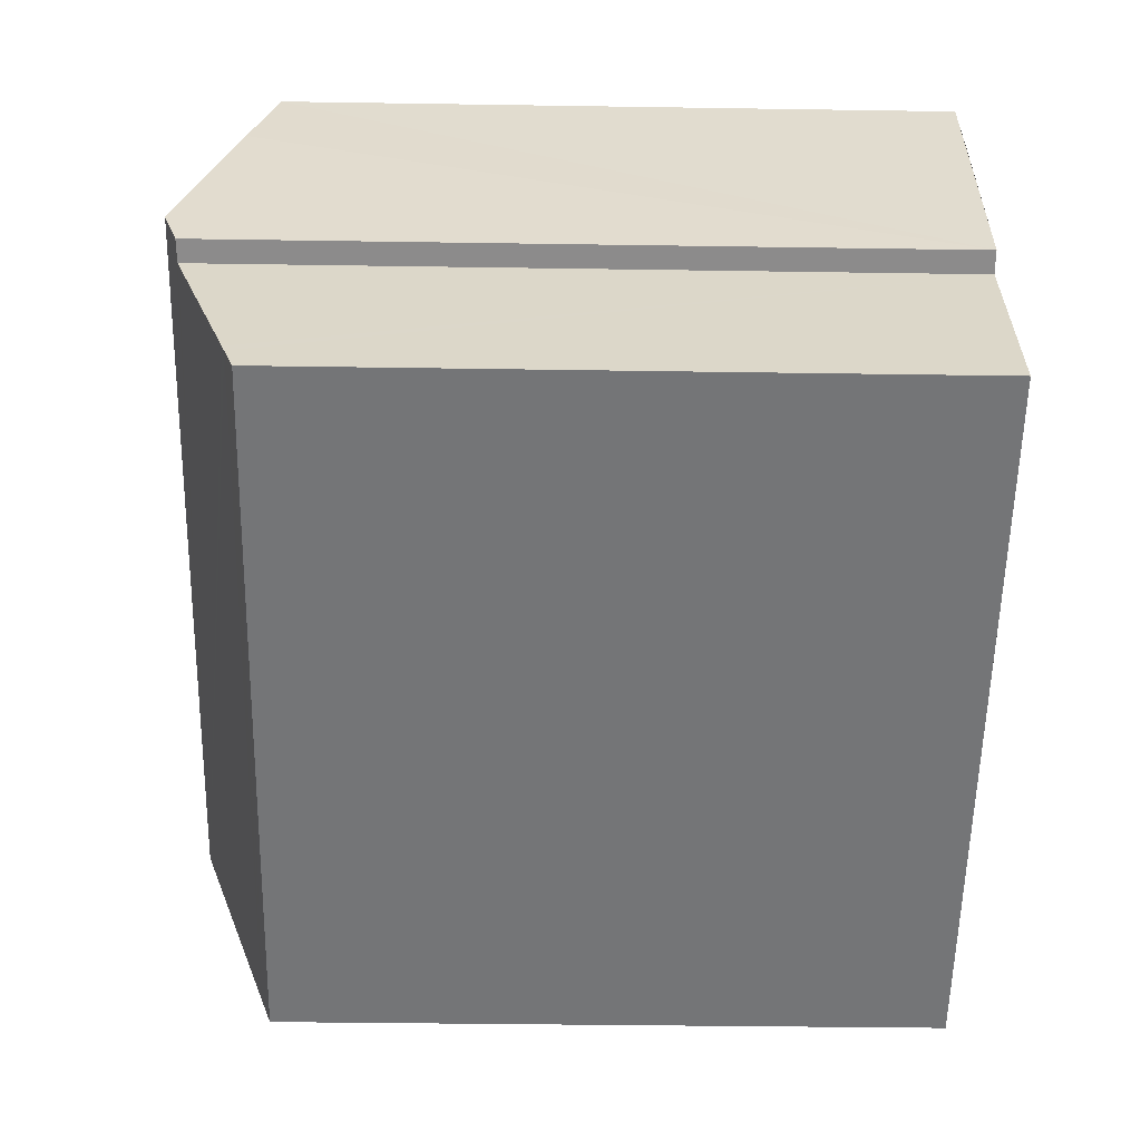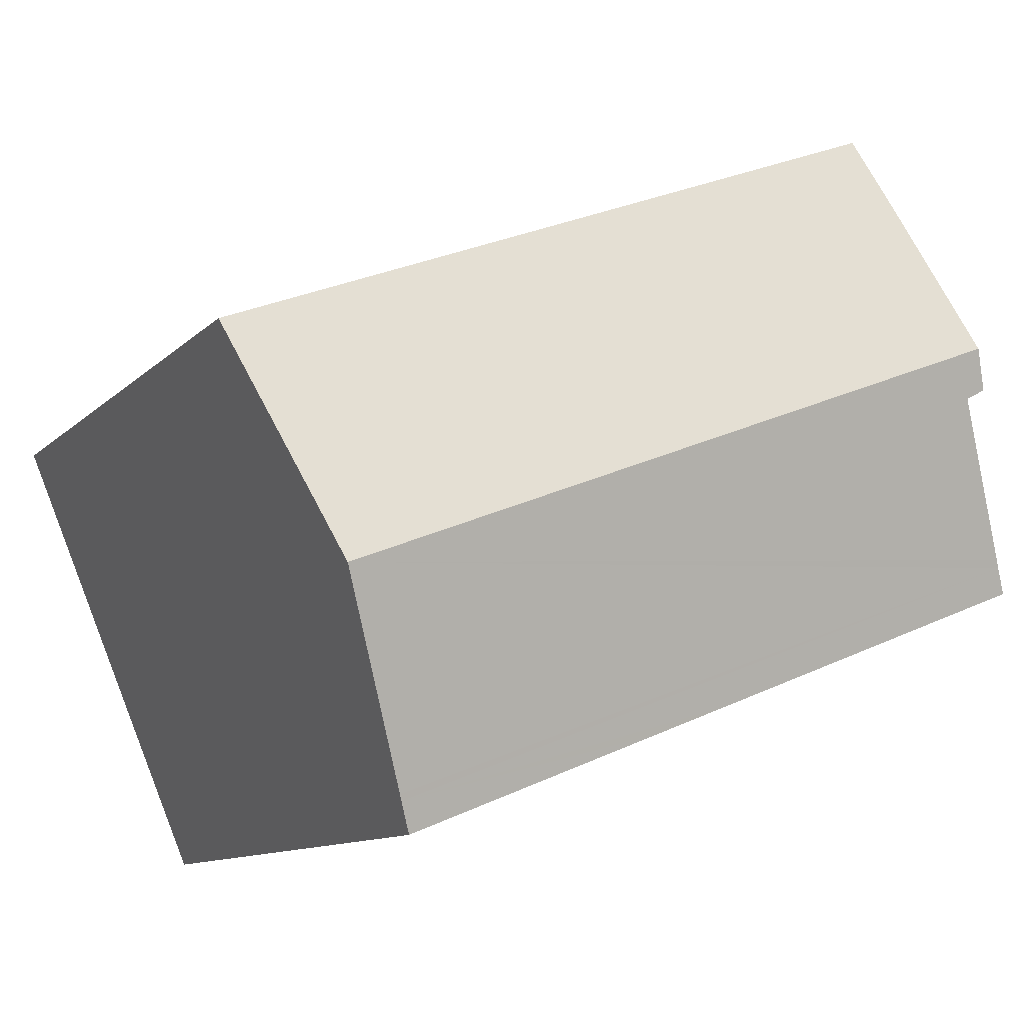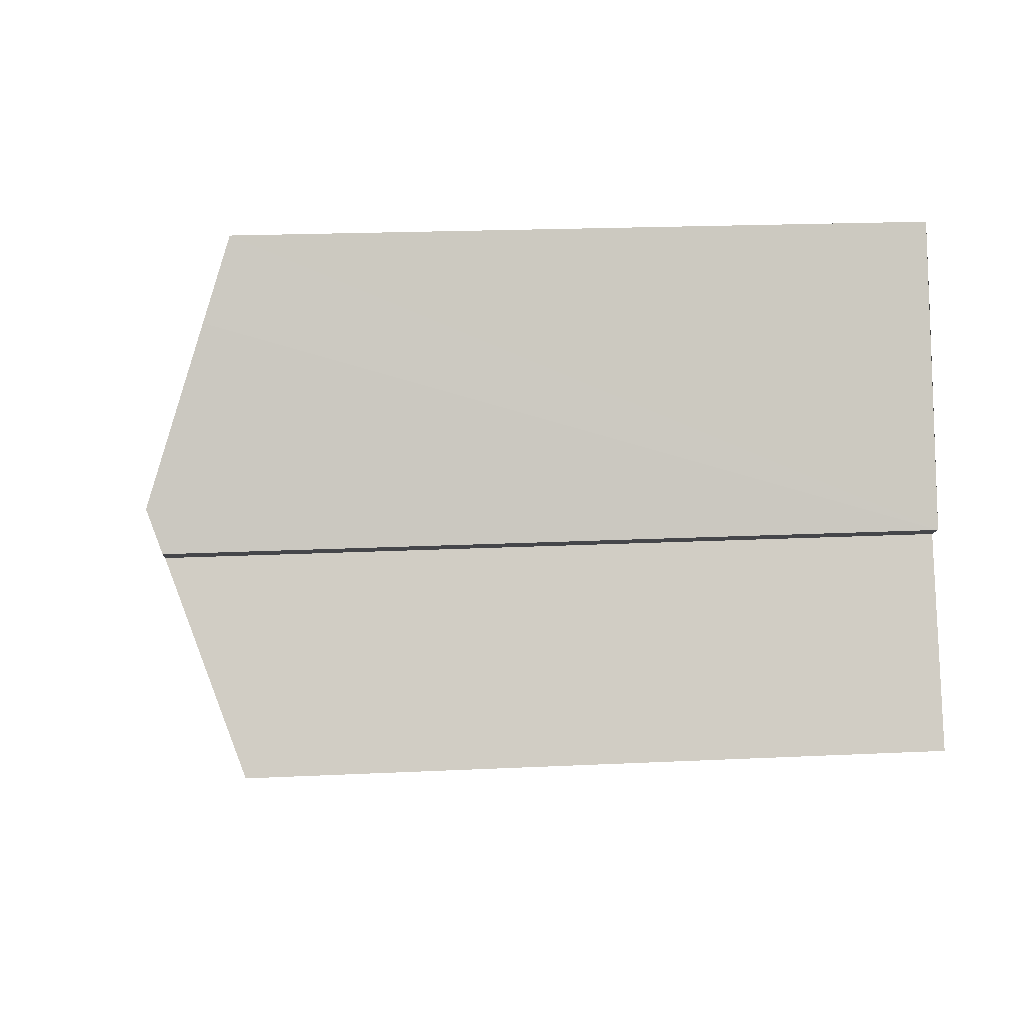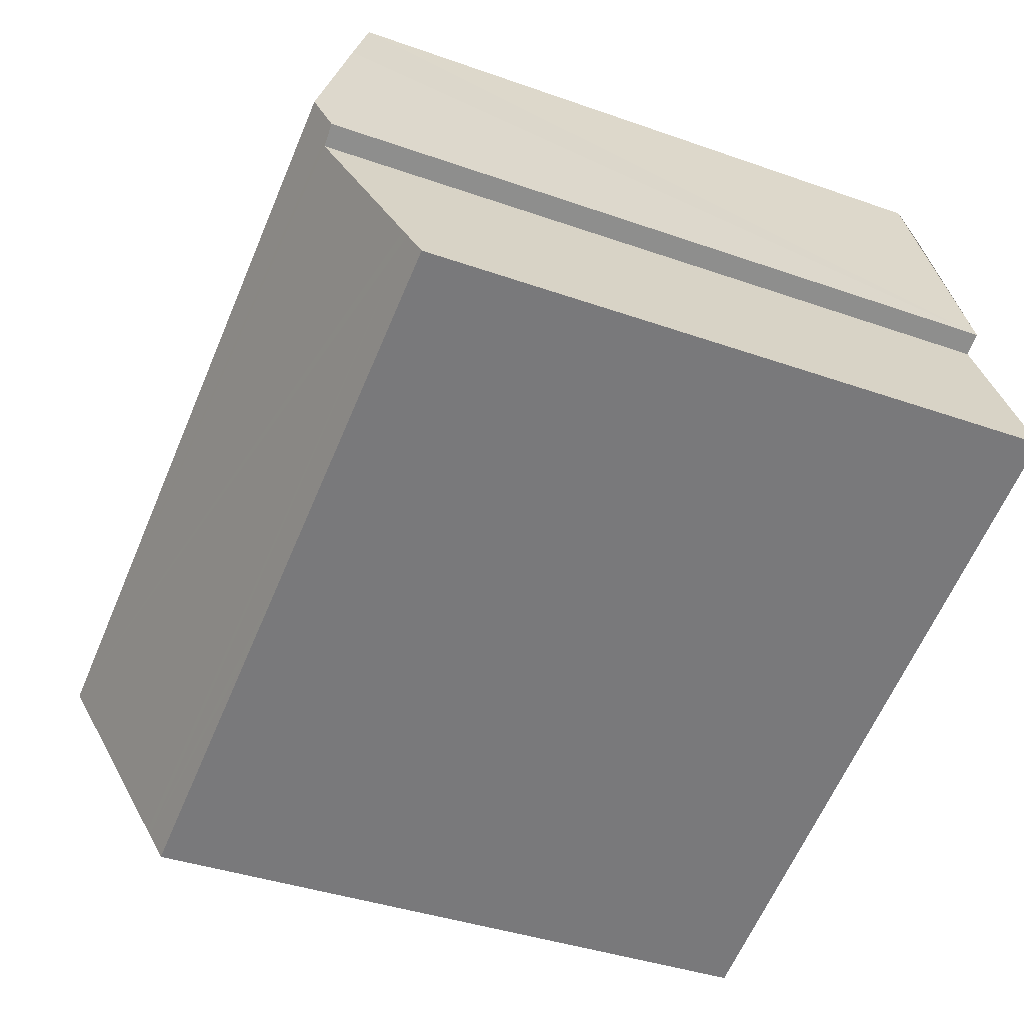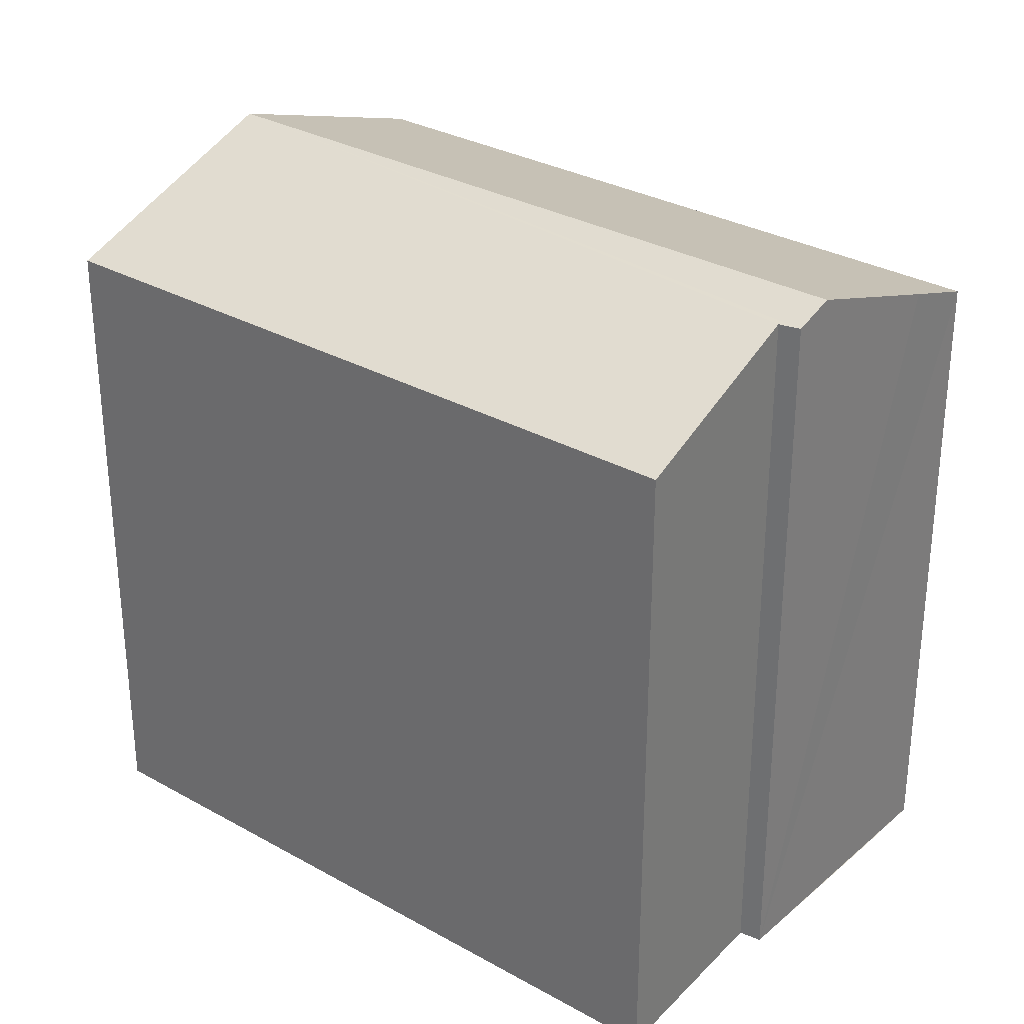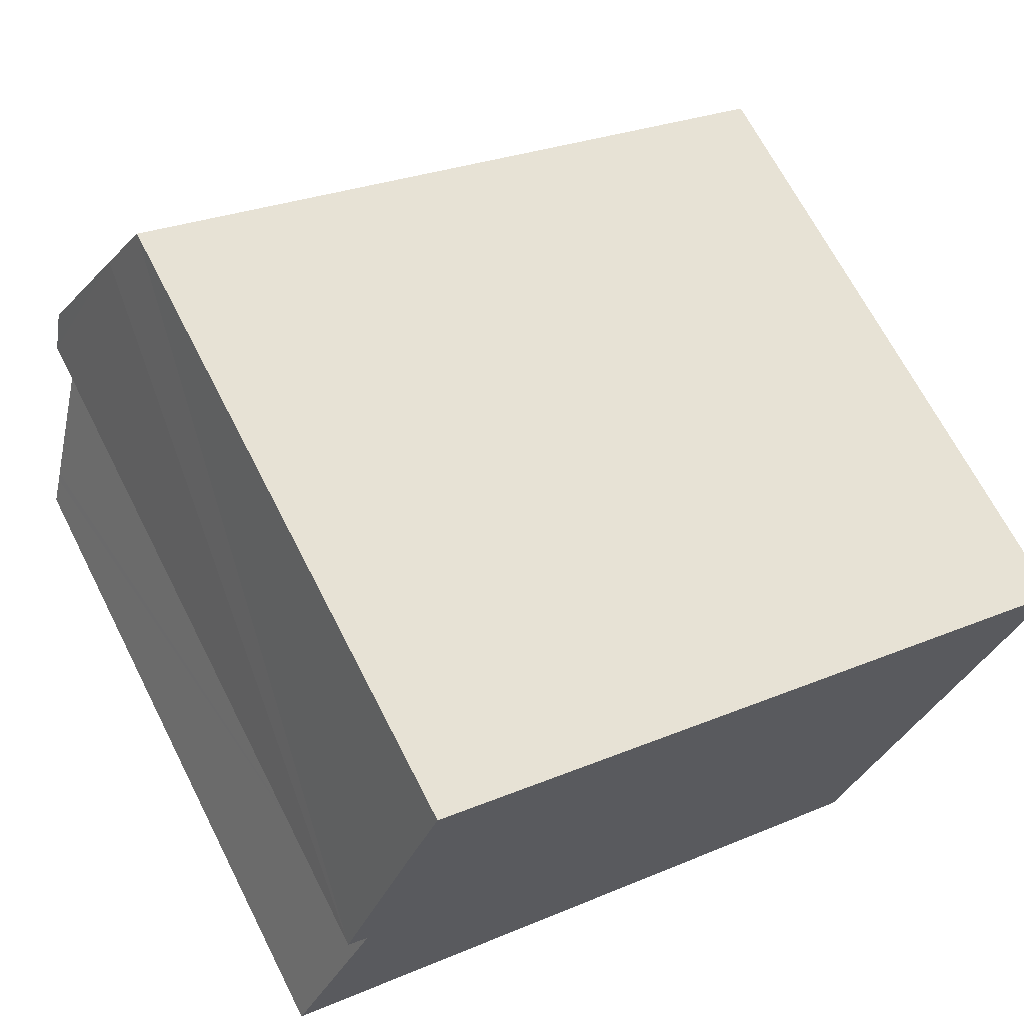
<metadata>
{"format":"obj","ext":"obj","renderer":"f3d","projection":"perspective","resolution":1024,"background":"white","views":[{"elev":-34.8,"azim":-91.2,"up":"+Z"},{"elev":-10.9,"azim":154.4,"up":"+Z"},{"elev":19.0,"azim":-95.3,"up":"+Z"},{"elev":-37.6,"azim":-114.5,"up":"+Z"},{"elev":30.7,"azim":-119.5,"up":"+Y"},{"elev":67.1,"azim":-27.0,"up":"+Z"}]}
</metadata>
<code>
v  10.6 16.78 -4.203
v  17.58 17.05 -6.093
v  17.27 16.78 -6.845
v  8.611 16.78 -3.414
v  6.055 16.78 -2.401
v  0 16.79 1.028e-15
v  0.304 17.02 0.648
v  17.65 17.11 -5.939
v  19.74 18.92 -0.917
v  0.398 17.1 0.85
v  2.233 18.54 4.767
v  1.725 18.57 5.05
v  2.105 18.92 6.048
v  3.655 17.47 10.11
v  4.418 16.78 12.03
v  21.27 16.78 5.374
v  22.21 16.78 5.004
v  1.725 -3.092e-16 5.05
v  4.418 -7.366e-16 12.03
v  2.105 -3.703e-16 6.048
v  3.655 -6.192e-16 10.11
v  21.27 -3.291e-16 5.374
v  22.21 -3.064e-16 5.004
v  17.27 4.191e-16 -6.845
v  19.74 5.615e-17 -0.917
v  17.65 3.637e-16 -5.939
v  17.58 3.731e-16 -6.093
v  0 0 0
v  10.6 2.574e-16 -4.203
v  8.611 2.09e-16 -3.414
v  6.055 1.47e-16 -2.401
v  2.233 -2.919e-16 4.767
v  0.304 -3.968e-17 0.648
v  0.398 -5.205e-17 0.85
g defaultobject
f 1 2 3
f 2 1 4
f 2 4 5
f 2 5 6
f 2 6 7
f 2 7 8
f 8 7 9
f 9 7 10
f 9 10 11
f 9 11 12
f 9 12 13
f 14 9 13
f 9 14 15
f 9 15 16
f 9 16 17
f 12 14 13
f 14 12 18
f 14 18 15
f 15 18 19
f 19 18 20
f 19 20 21
f 19 16 15
f 16 19 22
f 16 22 17
f 17 22 23
f 23 9 17
f 9 23 8
f 8 23 2
f 2 23 3
f 3 23 24
f 24 23 25
f 24 25 26
f 24 26 27
f 24 1 3
f 1 24 4
f 4 24 5
f 5 24 6
f 6 24 28
f 28 24 29
f 28 29 30
f 28 30 31
f 10 32 11
f 32 10 7
f 32 7 6
f 32 6 28
f 32 28 33
f 32 33 34
f 11 18 12
f 18 11 32
f 31 33 28
f 33 31 34
f 34 31 32
f 32 31 20
f 20 31 21
f 21 31 19
f 19 31 22
f 22 31 30
f 22 30 29
f 22 29 24
f 22 24 27
f 22 27 26
f 22 26 25
f 22 25 23
f 20 18 32

</code>
